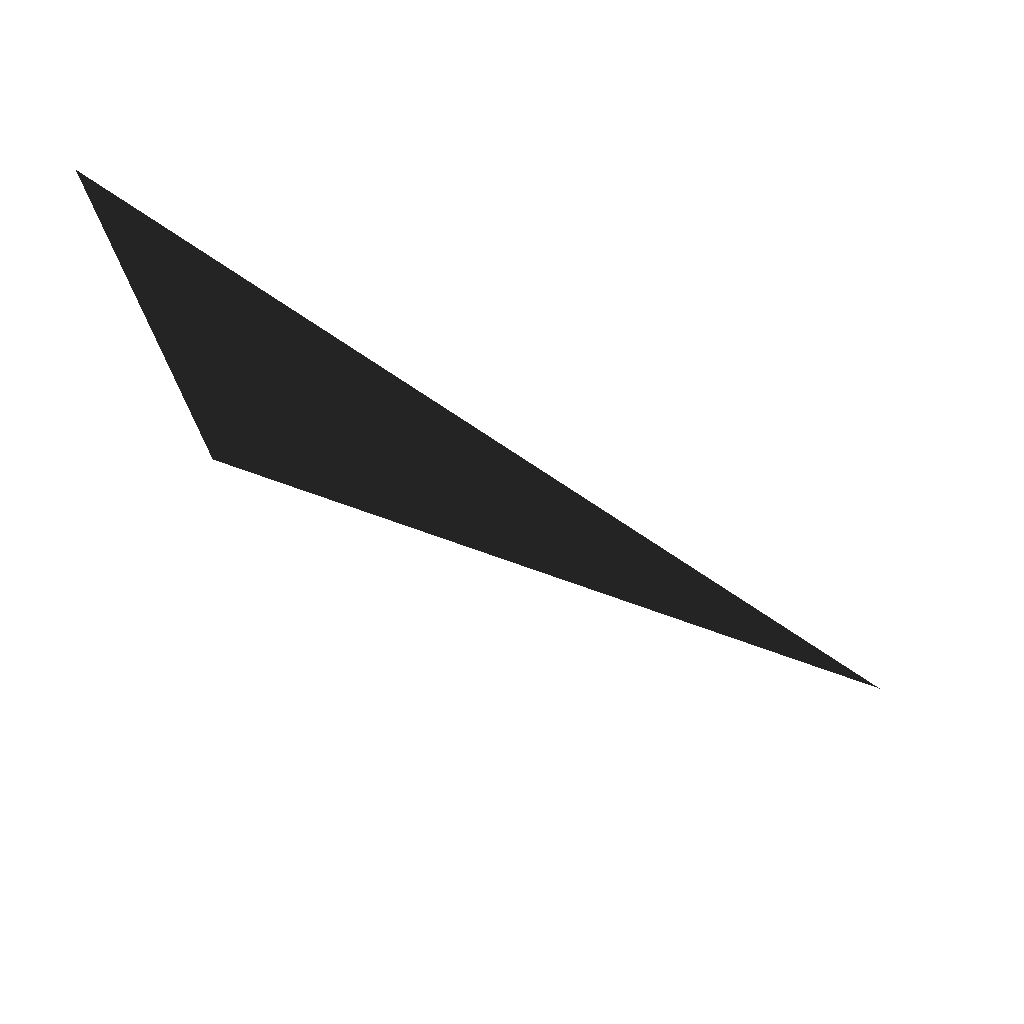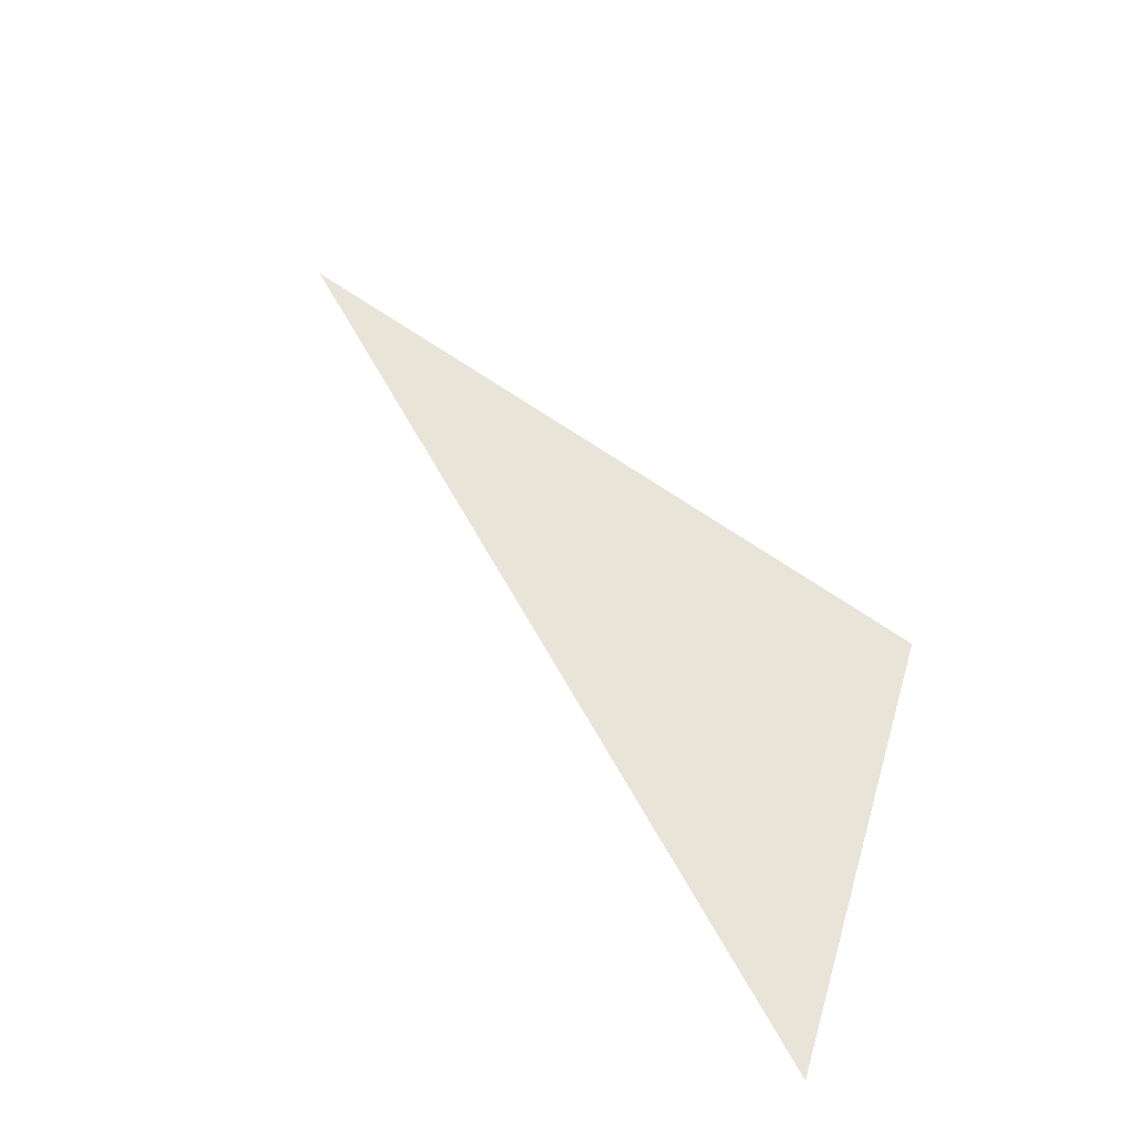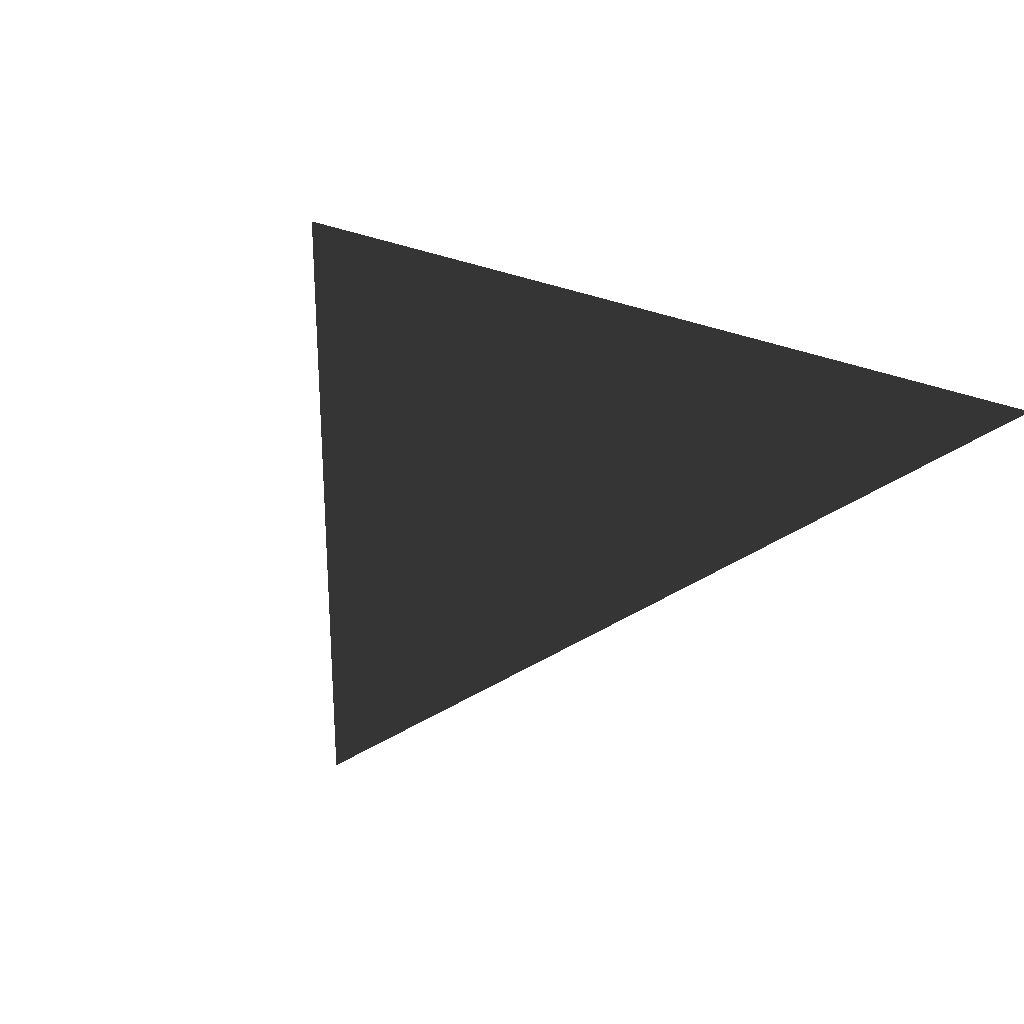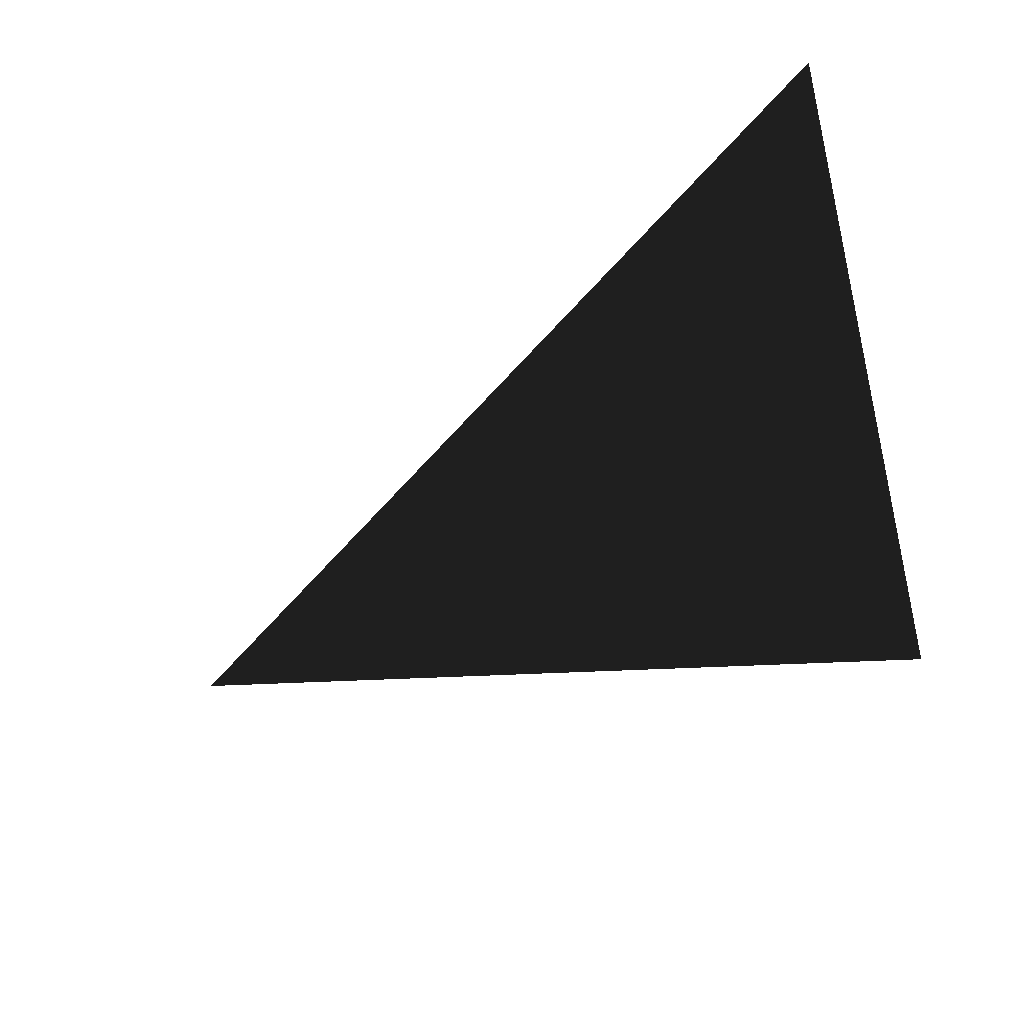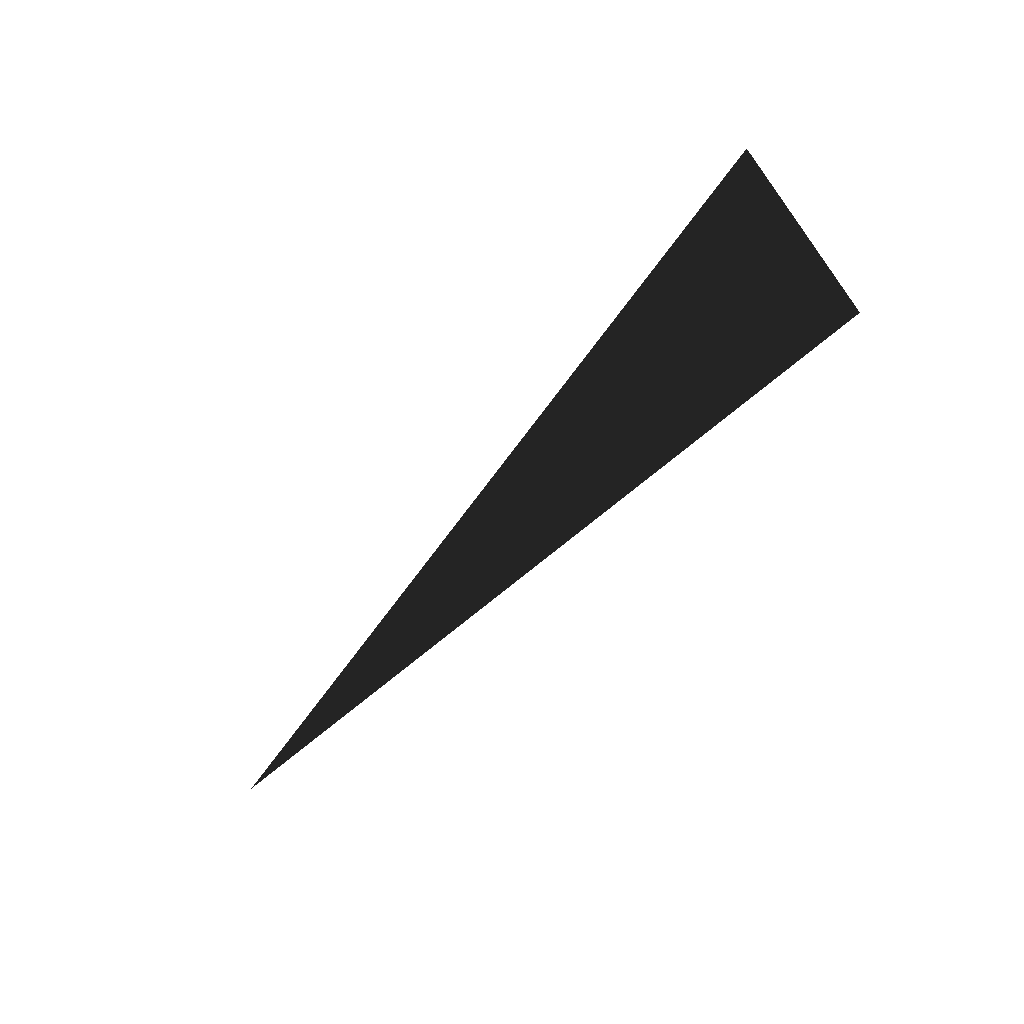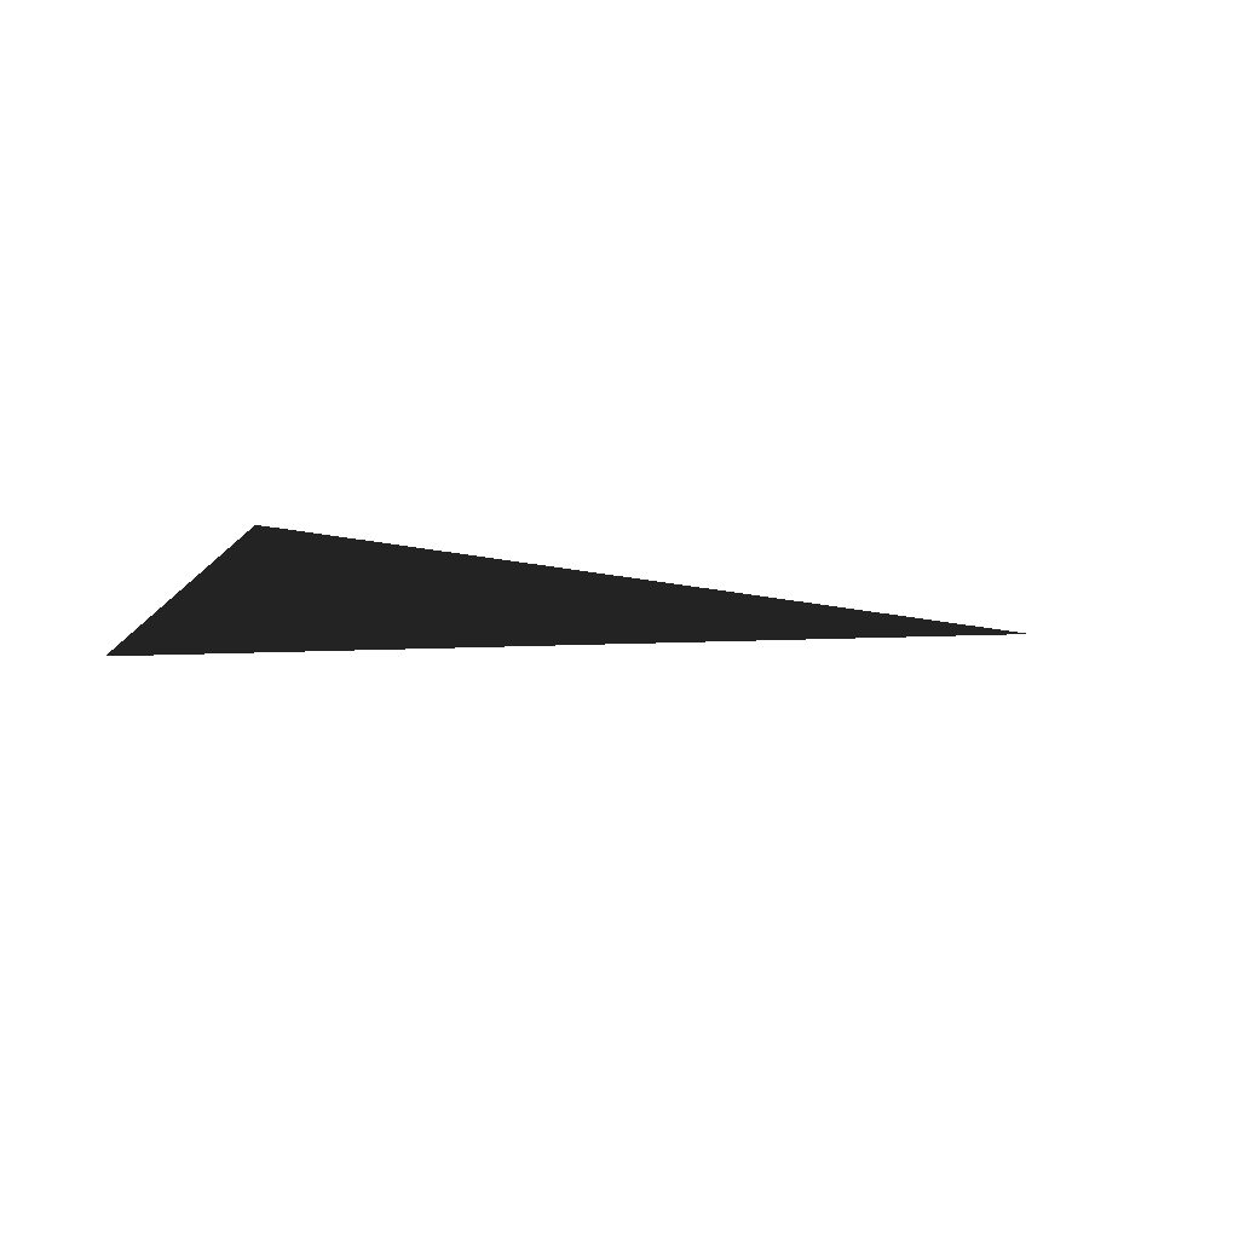
<metadata>
{"format":"obj","ext":"obj","renderer":"f3d","projection":"perspective","resolution":1024,"background":"white","views":[{"elev":76.3,"azim":26.3,"up":"+Y"},{"elev":60.4,"azim":-126.2,"up":"+Y"},{"elev":41.3,"azim":114.6,"up":"+Z"},{"elev":-49.6,"azim":-142.8,"up":"+Y"},{"elev":-73.5,"azim":-132.1,"up":"+Y"},{"elev":-6.6,"azim":-17.1,"up":"+Z"}]}
</metadata>
<code>
v -0.5002 0.8648 0
v 1.001 0 0
v -0.5002 -0.8648 0
f 1 2 3

</code>
